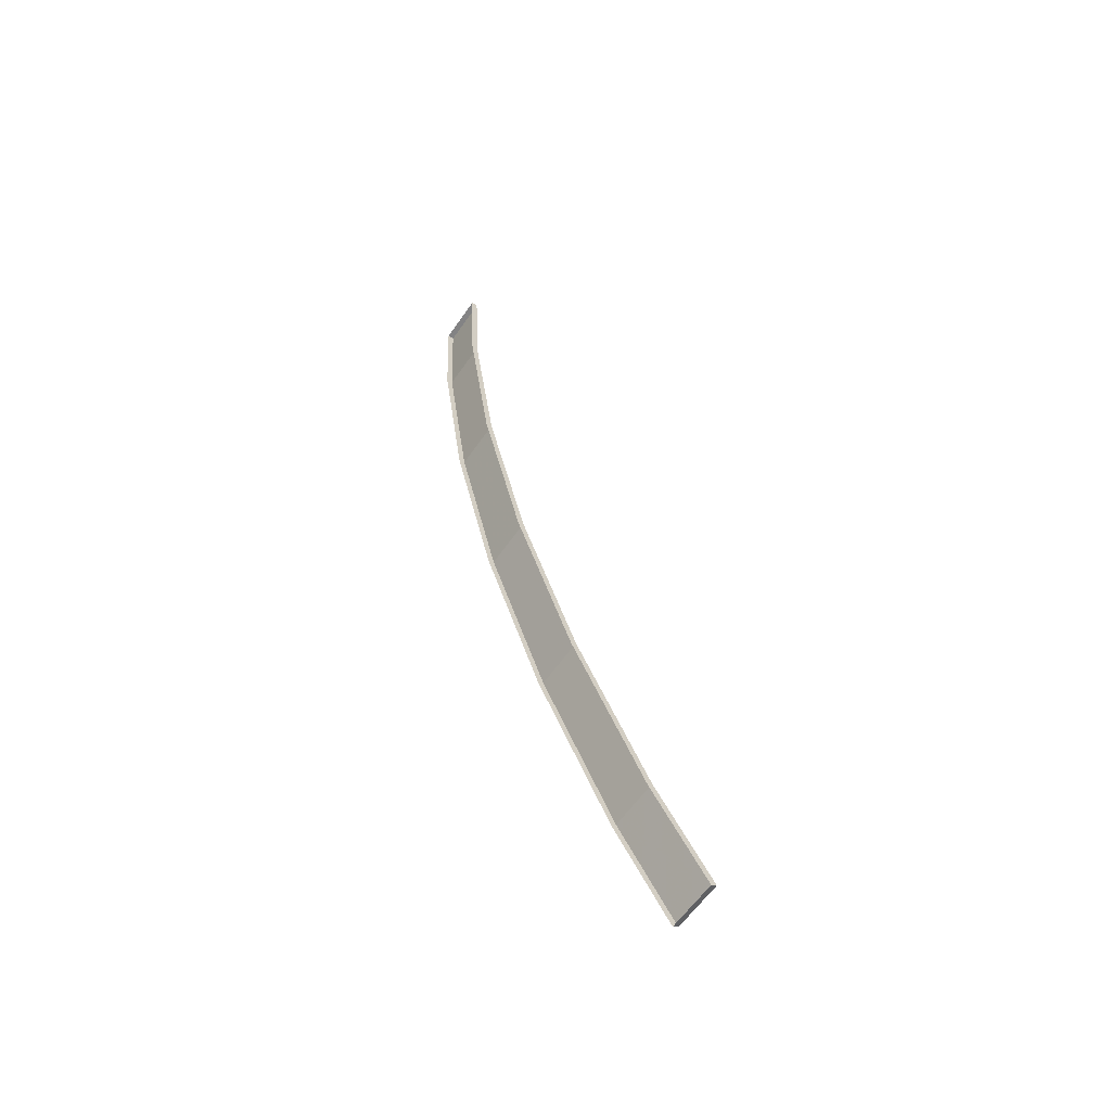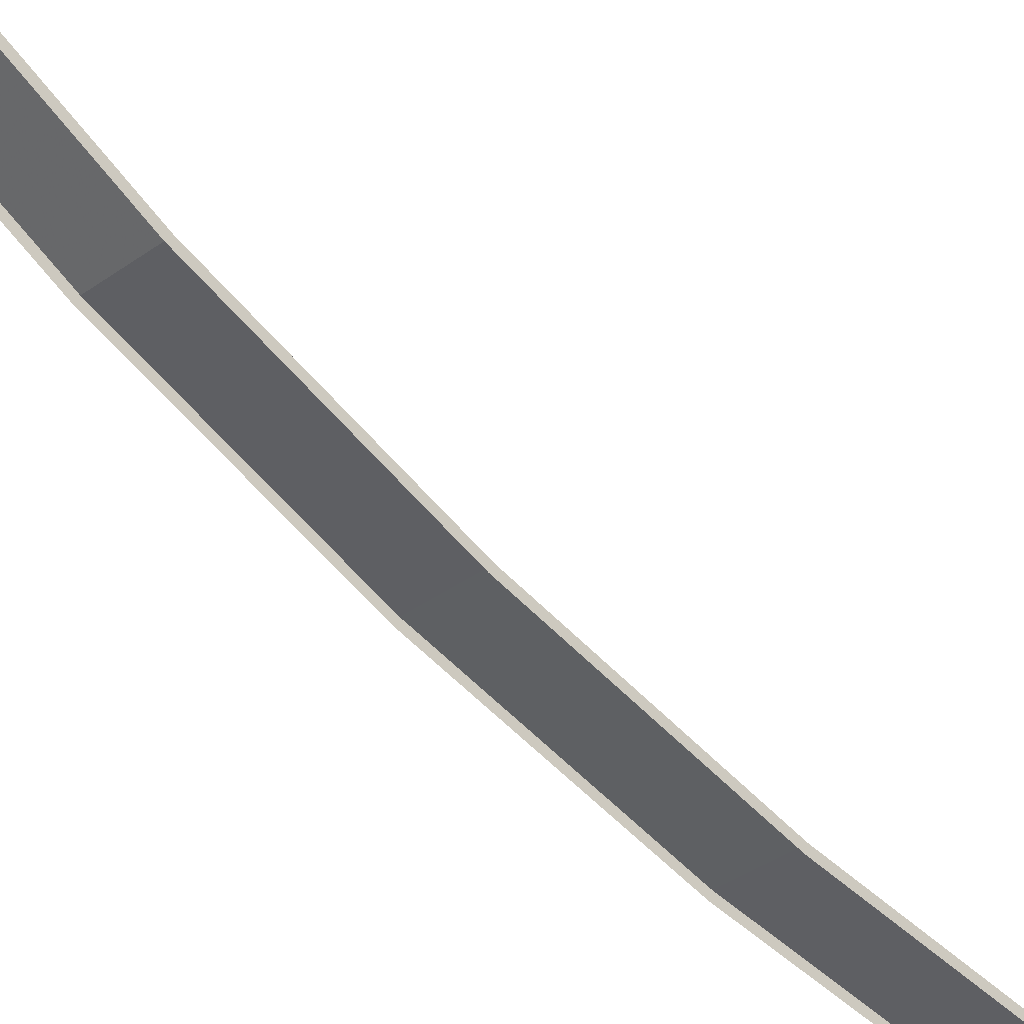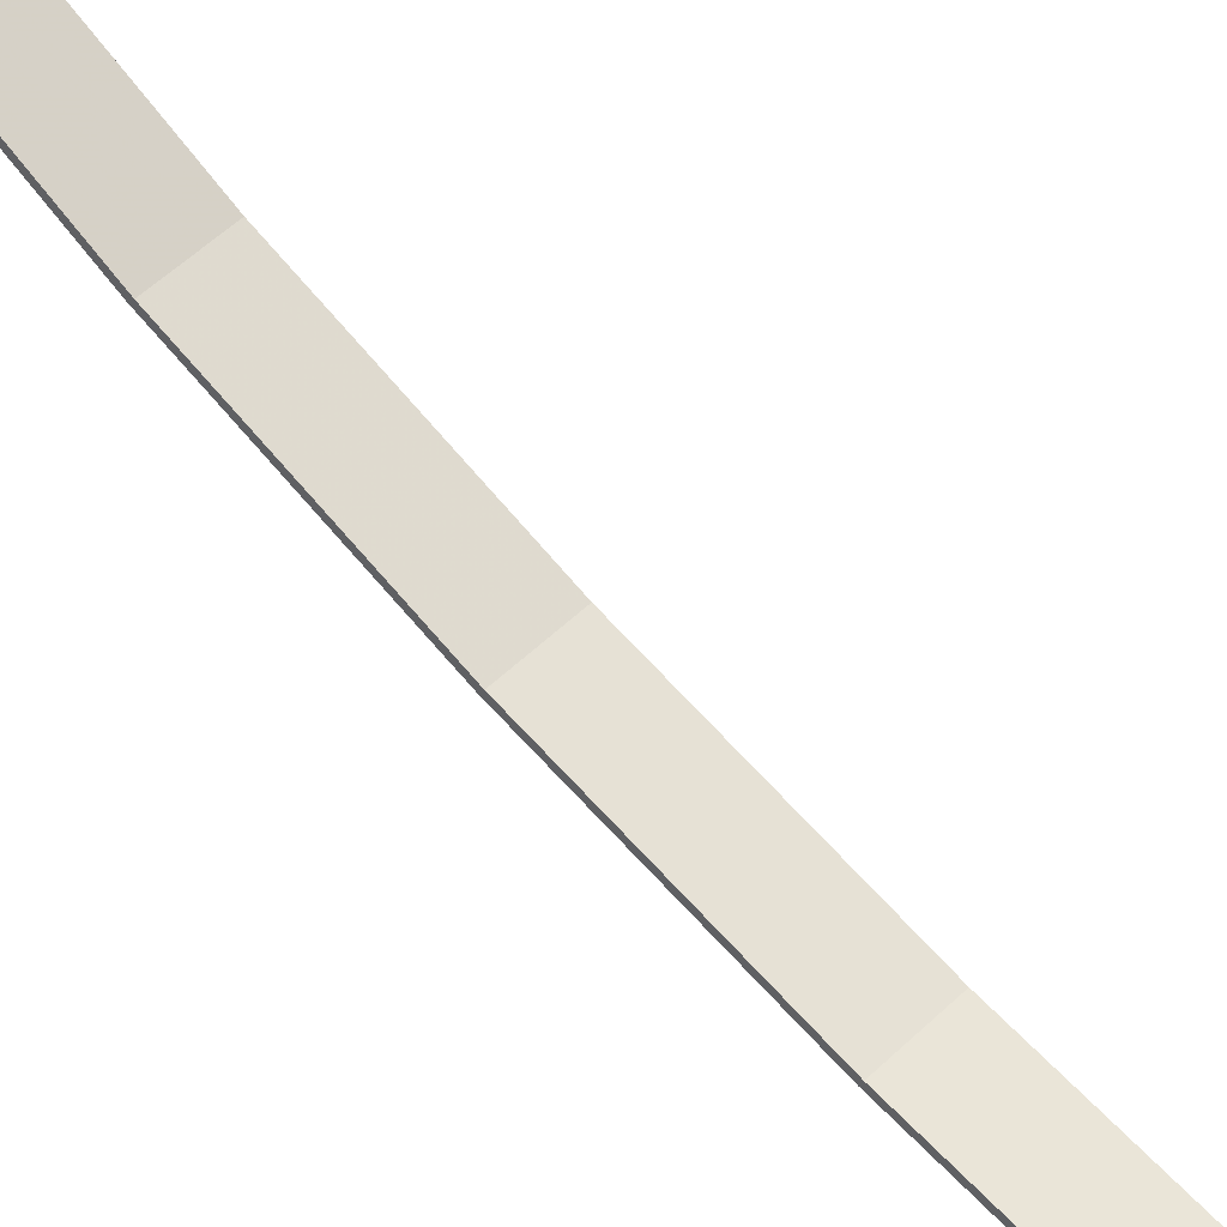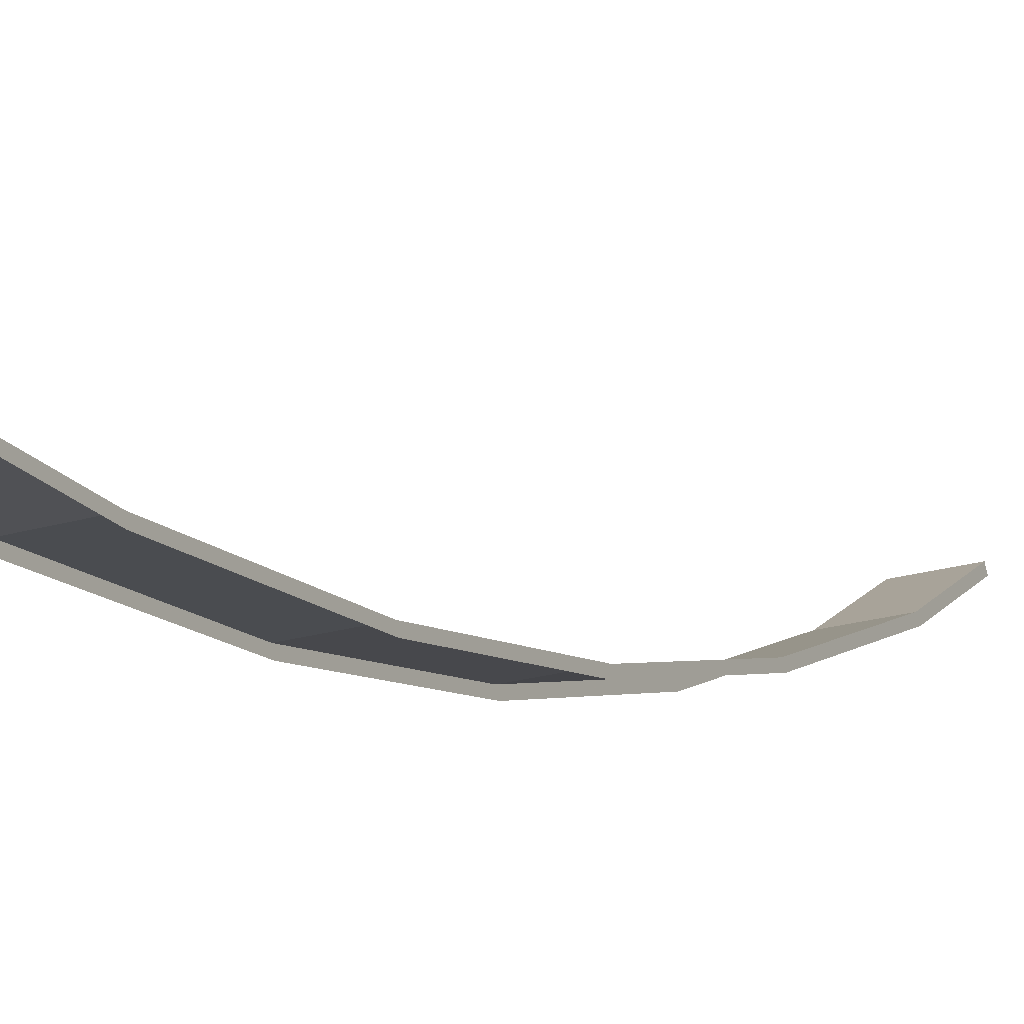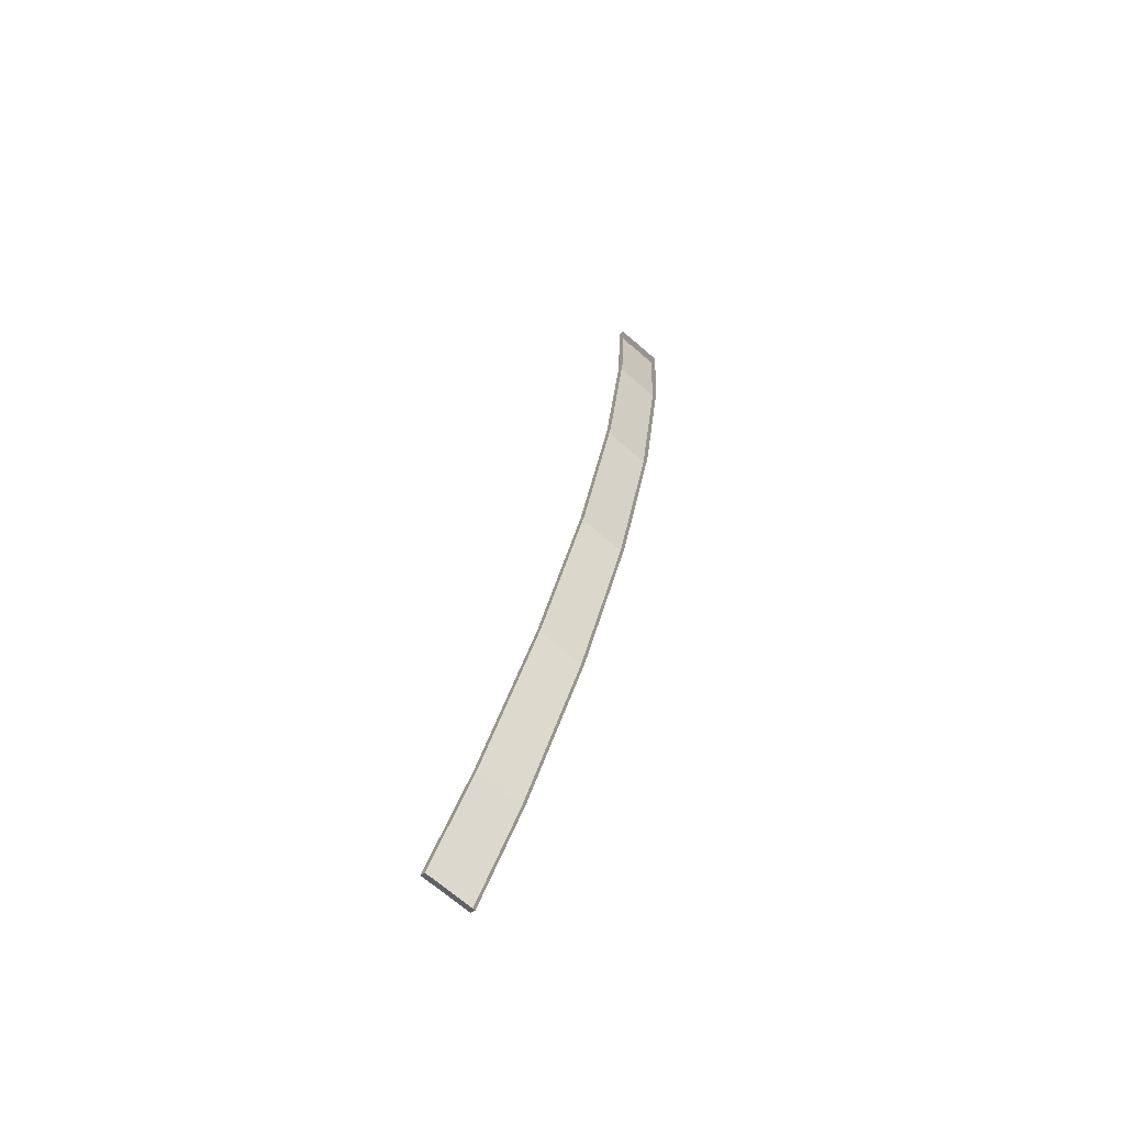
<metadata>
{"format":"obj","ext":"obj","renderer":"f3d","projection":"perspective","resolution":1024,"background":"white","views":[{"elev":-62.5,"azim":54.8,"up":"+Z"},{"elev":-36.1,"azim":-136.2,"up":"+Y"},{"elev":55.3,"azim":-45.0,"up":"+Y"},{"elev":-22.7,"azim":26.8,"up":"+Y"},{"elev":-69.4,"azim":-40.9,"up":"+Z"}]}
</metadata>
<code>
v -0.05 -0.6441 -0.0824
v 0.05 -0.6441 -0.0824
v 0.05 -0.5255 -0.4142
v -0.05 -0.5255 -0.4142
v -0.05 -0.5255 -0.4142
v 0.05 -0.5255 -0.4142
v 0.05 -0.3766 -0.7218
v -0.05 -0.3766 -0.7218
v -0.05 -0.3766 -0.7218
v 0.05 -0.3766 -0.7218
v 0.05 -0.2613 -0.9033
v -0.05 -0.2613 -0.9033
v -0.05 -0.7947 0.8872
v 0.05 -0.7947 0.8872
v 0.05 -0.7826 0.6308
v -0.05 -0.7826 0.6308
v -0.05 -0.7826 0.6308
v 0.05 -0.7826 0.6308
v 0.05 -0.7302 0.268
v -0.05 -0.7302 0.268
v -0.05 -0.7302 0.268
v 0.05 -0.7302 0.268
v 0.05 -0.6441 -0.0824
v -0.05 -0.6441 -0.0824
v -0.05 -0.8072 0.8866
v 0.05 -0.8072 0.8866
v 0.05 -0.7947 0.8872
v -0.05 -0.7947 0.8872
v 0.05 -0.2613 -0.9033
v 0.05 -0.2732 -0.9109
v -0.05 -0.2732 -0.9109
v -0.05 -0.2613 -0.9033
v 0.05 -0.2732 -0.9109
v 0.05 -0.2613 -0.9033
v 0.05 -0.3766 -0.7218
v 0.05 -0.3865 -0.7323
v 0.05 -0.3865 -0.7323
v 0.05 -0.3766 -0.7218
v 0.05 -0.5255 -0.4142
v 0.05 -0.5363 -0.4228
v 0.05 -0.5363 -0.4228
v 0.05 -0.5255 -0.4142
v 0.05 -0.6441 -0.0824
v 0.05 -0.6557 -0.089
v 0.05 -0.6557 -0.089
v 0.05 -0.6441 -0.0824
v 0.05 -0.7302 0.268
v 0.05 -0.7422 0.2635
v 0.05 -0.7422 0.2635
v 0.05 -0.7302 0.268
v 0.05 -0.7826 0.6308
v 0.05 -0.795 0.6286
v 0.05 -0.795 0.6286
v 0.05 -0.7826 0.6308
v 0.05 -0.7947 0.8872
v 0.05 -0.8072 0.8866
v -0.05 -0.3766 -0.7218
v -0.05 -0.2613 -0.9033
v -0.05 -0.2732 -0.9109
v -0.05 -0.3865 -0.7323
v -0.05 -0.5255 -0.4142
v -0.05 -0.3766 -0.7218
v -0.05 -0.3865 -0.7323
v -0.05 -0.5363 -0.4228
v -0.05 -0.6441 -0.0824
v -0.05 -0.5255 -0.4142
v -0.05 -0.5363 -0.4228
v -0.05 -0.6557 -0.089
v -0.05 -0.7302 0.268
v -0.05 -0.6441 -0.0824
v -0.05 -0.6557 -0.089
v -0.05 -0.7422 0.2635
v -0.05 -0.7826 0.6308
v -0.05 -0.7302 0.268
v -0.05 -0.7422 0.2635
v -0.05 -0.795 0.6286
v -0.05 -0.7947 0.8872
v -0.05 -0.7826 0.6308
v -0.05 -0.795 0.6286
v -0.05 -0.8072 0.8866
g mesh7330725
f 1 2 3
f 3 4 1
f 5 6 7
f 7 8 5
f 9 10 11
f 11 12 9
f 13 14 15
f 15 16 13
f 17 18 19
f 19 20 17
f 21 22 23
f 23 24 21
f 25 26 27
f 27 28 25
f 29 30 31
f 31 32 29
f 33 34 35
f 35 36 33
f 37 38 39
f 39 40 37
f 41 42 43
f 43 44 41
f 45 46 47
f 47 48 45
f 49 50 51
f 51 52 49
f 53 54 55
f 55 56 53
f 57 58 59
f 59 60 57
f 61 62 63
f 63 64 61
f 65 66 67
f 67 68 65
f 69 70 71
f 71 72 69
f 73 74 75
f 75 76 73
f 77 78 79
f 79 80 77

</code>
